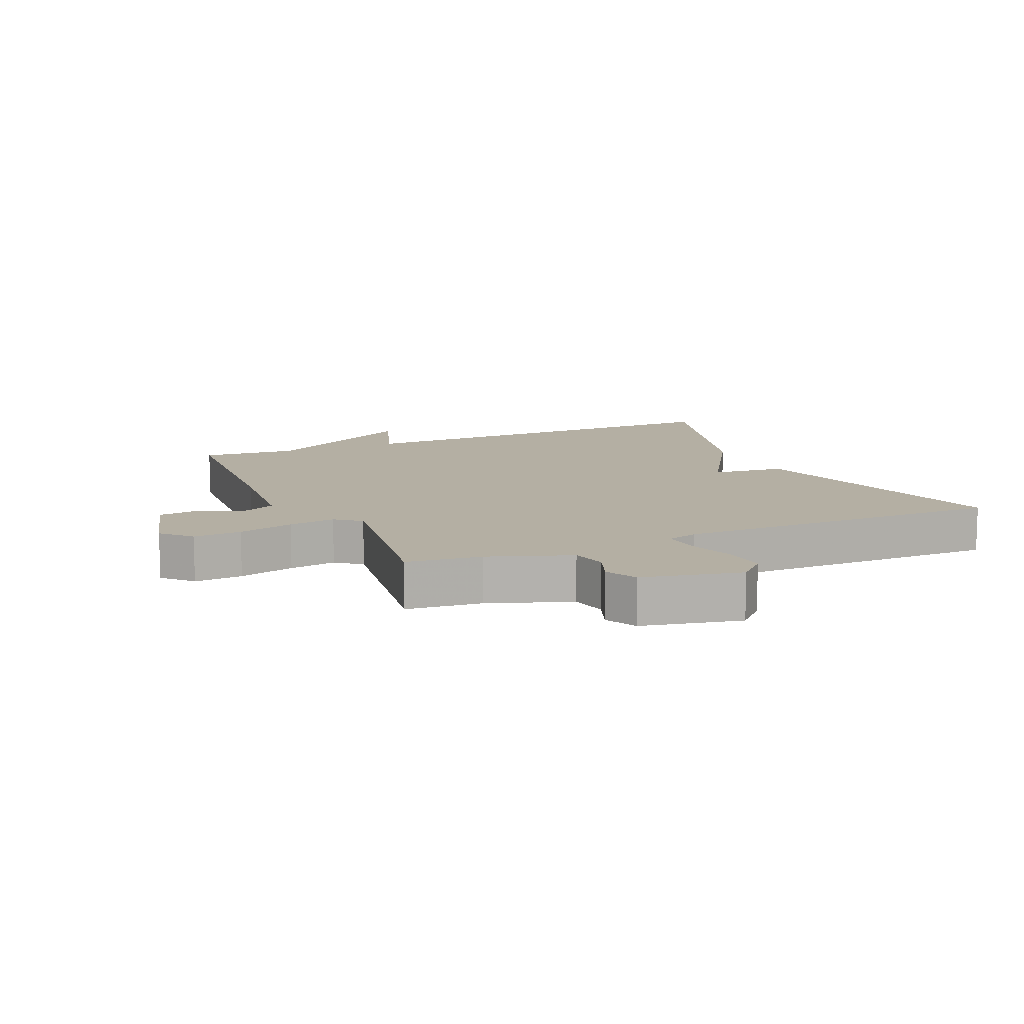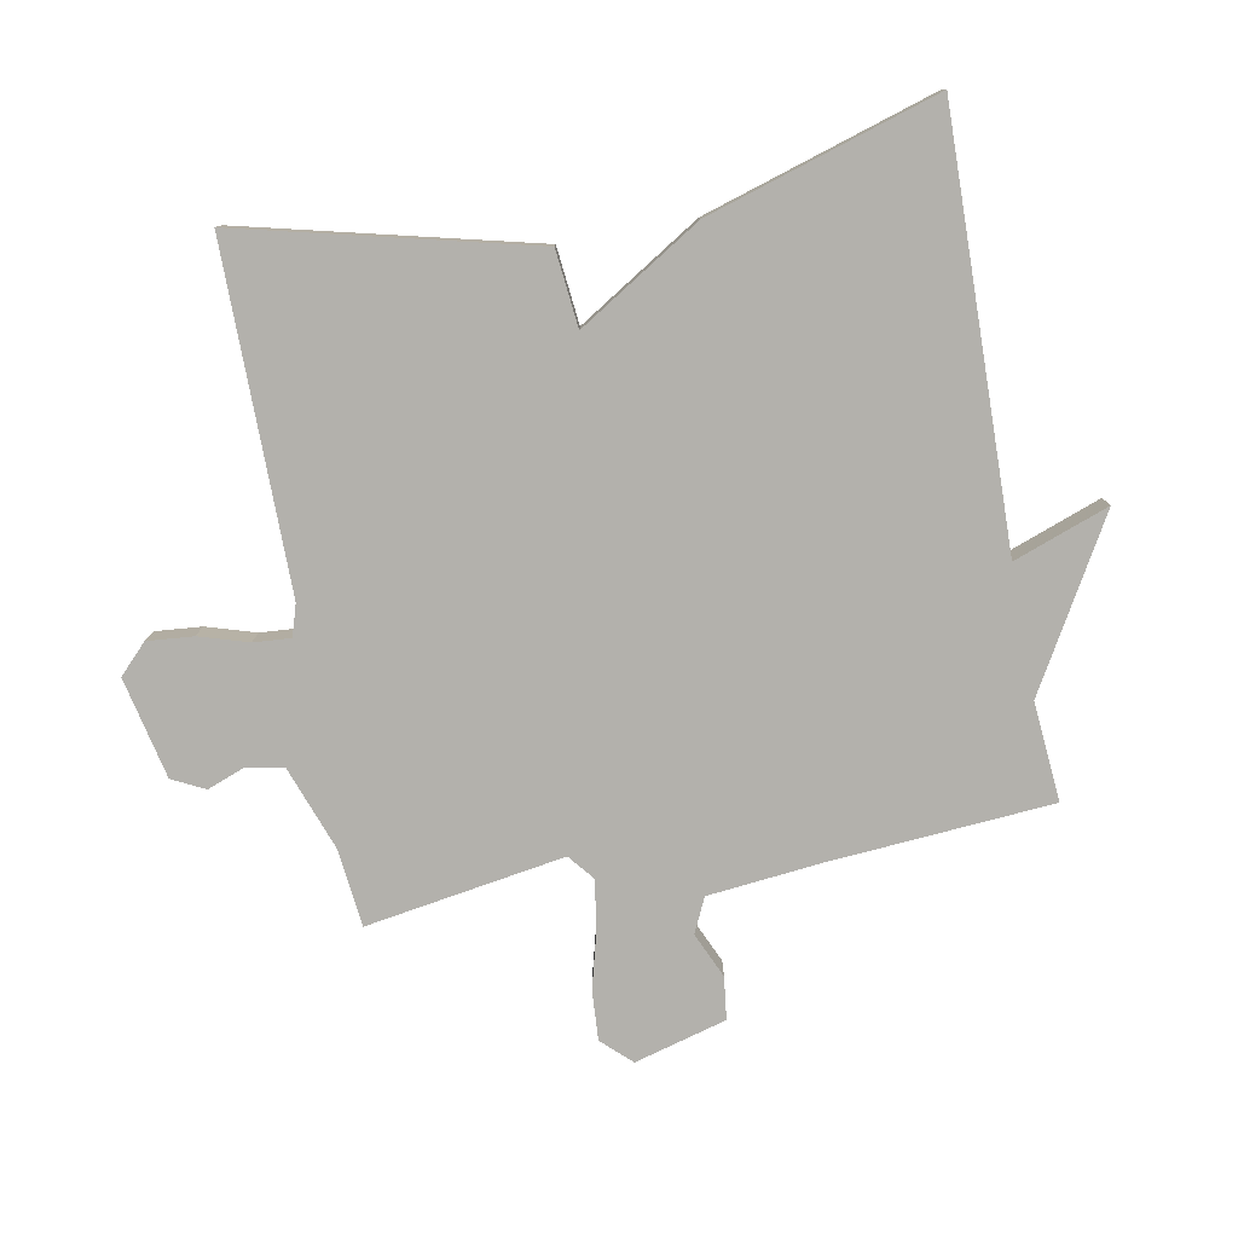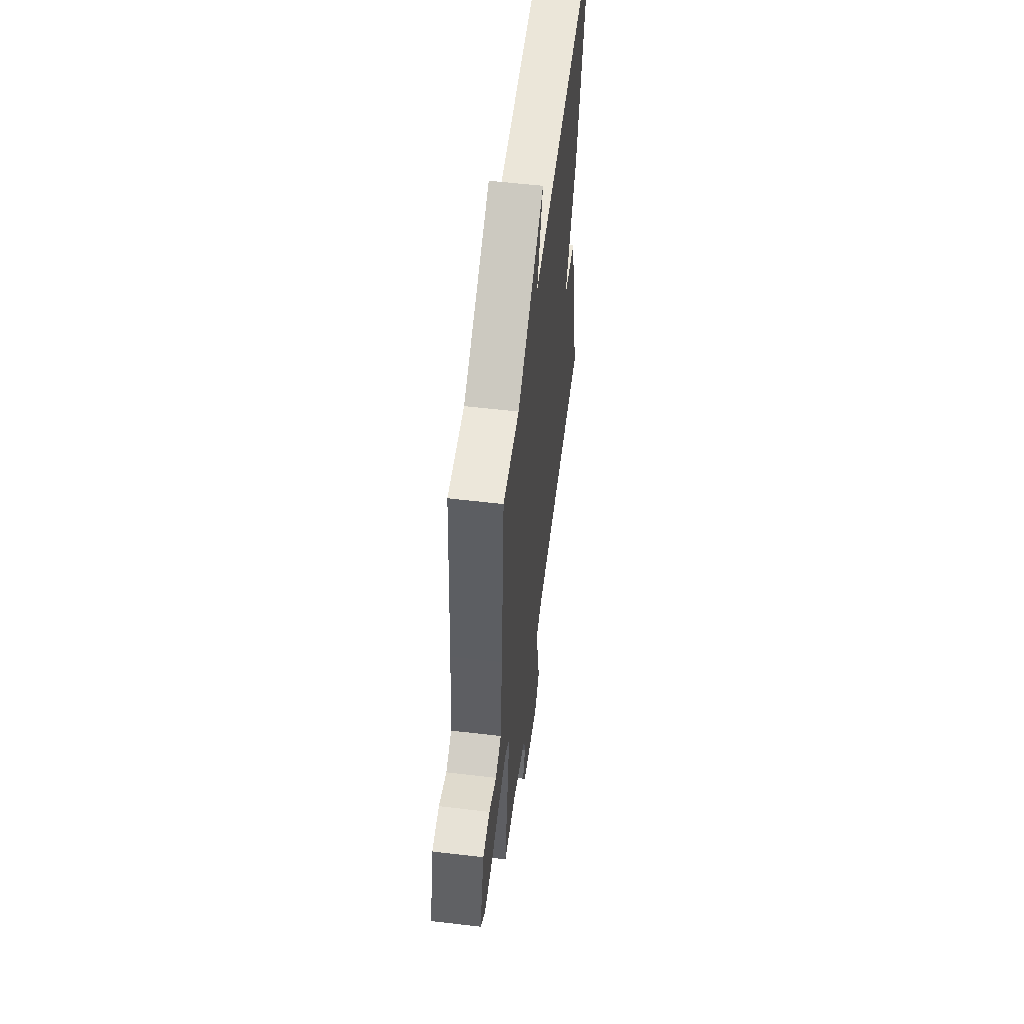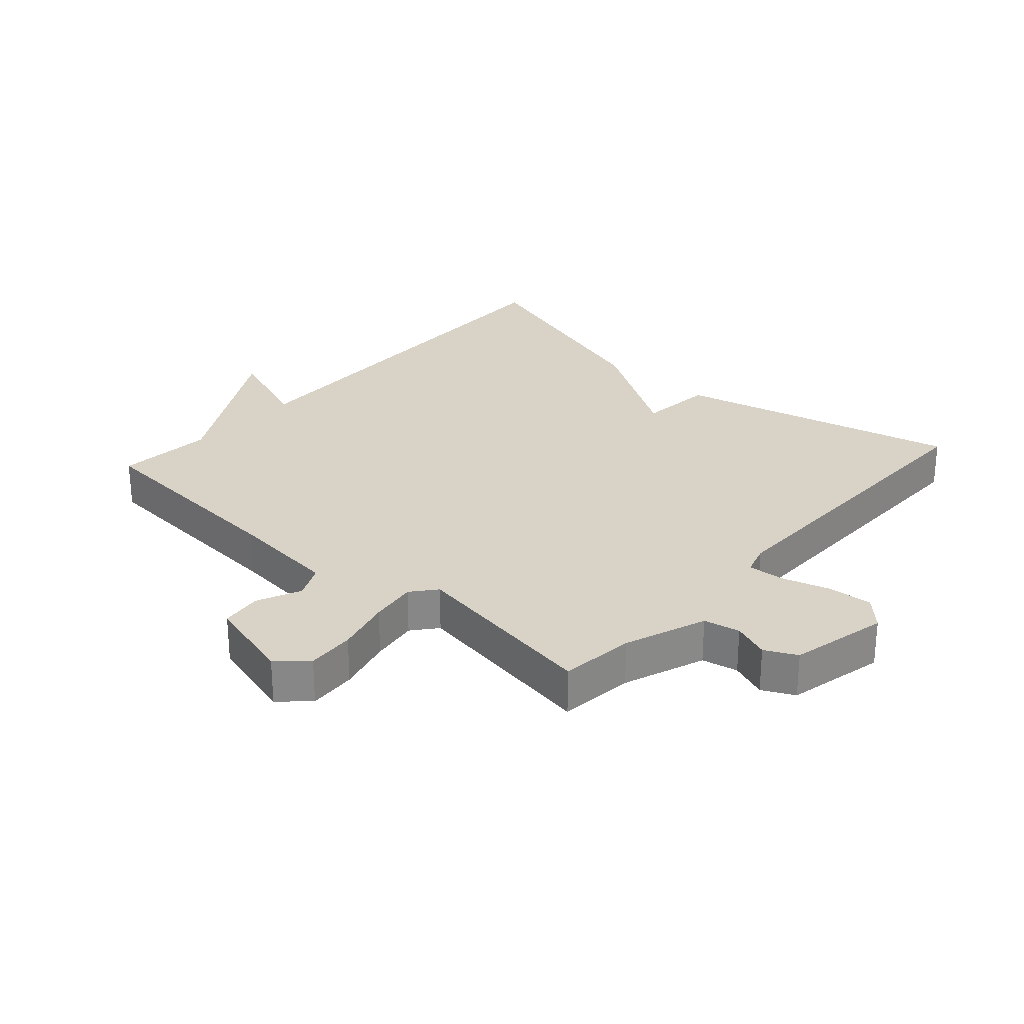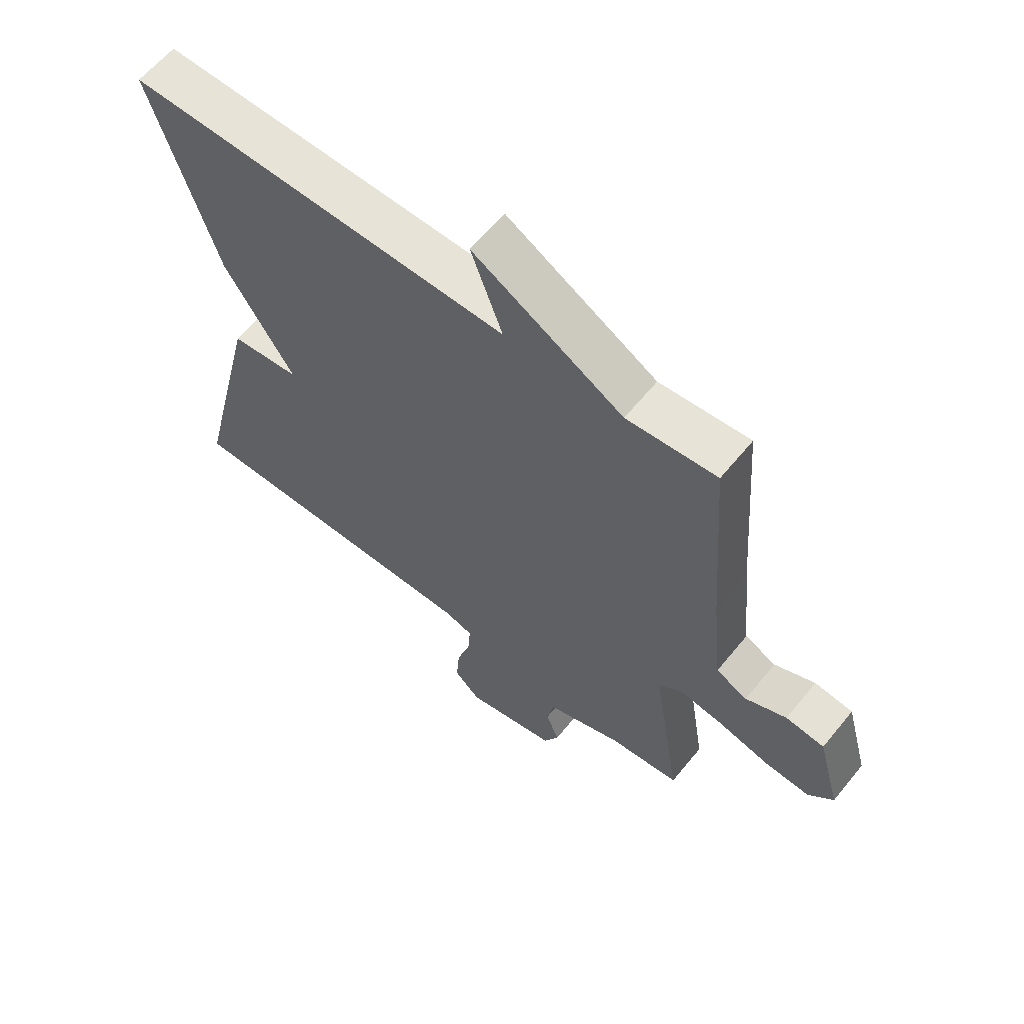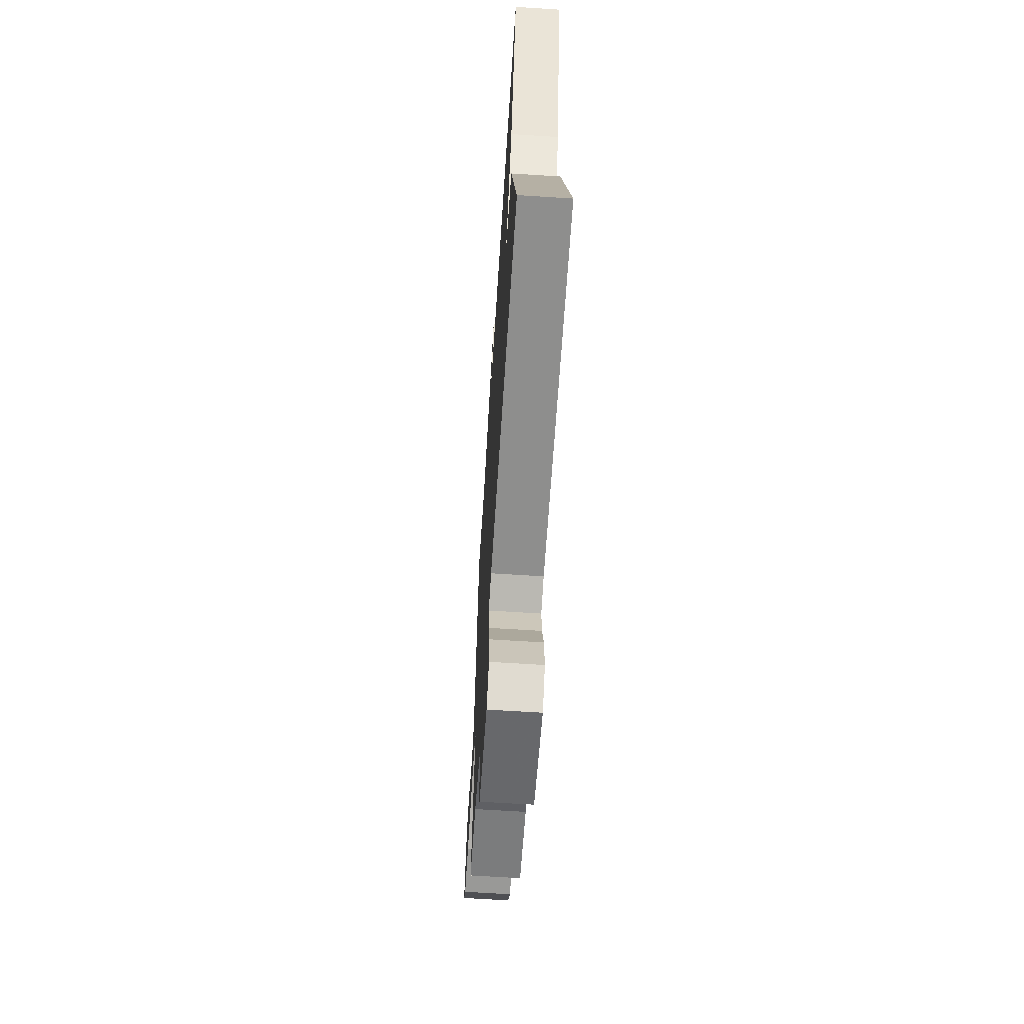
<metadata>
{"format":"obj","ext":"obj","renderer":"f3d","projection":"perspective","resolution":1024,"background":"white","views":[{"elev":11.2,"azim":156.0,"up":"+Y"},{"elev":-79.0,"azim":-79.5,"up":"+Y"},{"elev":56.1,"azim":97.1,"up":"+Z"},{"elev":27.8,"azim":131.9,"up":"+Y"},{"elev":61.5,"azim":39.1,"up":"+Z"},{"elev":-65.0,"azim":-93.7,"up":"+Z"}]}
</metadata>
<code>
v -0.5 0.07 0.5
v 0.148 0.07 0.487
v 0.095 0.07 0.633
v 0.348 0.07 0.487
v 0.5 0.07 0.5
v 0.526 0.07 0.159
v 0.544 0.07 -0.015
v 0.597 0.07 -0.04
v 0.666 0.07 -0.009
v 0.731 0.07 -0.017
v 0.77 0.07 -0.158
v 0.728 0.07 -0.203
v 0.652 0.07 -0.198
v 0.564 0.07 -0.175
v 0.49 0.07 -0.164
v 0.451 0.07 -0.196
v 0.5 0.07 -0.5
v 0.382 0.07 -0.513
v 0.253 0.07 -0.56
v 0.241 0.07 -0.617
v 0.263 0.07 -0.675
v 0.238 0.07 -0.725
v 0.083 0.07 -0.759
v 0.039 0.07 -0.716
v 0.045 0.07 -0.645
v 0.068 0.07 -0.57
v 0.072 0.07 -0.513
v 0.024 0.07 -0.498
v -0.5 0.07 -0.5
v -0.391 0.07 -0.054
v -0.274 0.07 -0.042
v -0.391 0.07 0.146
v -0.5 0 0.5
v 0.148 0 0.487
v 0.095 0 0.633
v 0.348 0 0.487
v 0.5 0 0.5
v 0.526 0 0.159
v 0.544 0 -0.015
v 0.597 0 -0.04
v 0.666 0 -0.009
v 0.731 0 -0.017
v 0.77 0 -0.158
v 0.728 0 -0.203
v 0.652 0 -0.198
v 0.564 0 -0.175
v 0.49 0 -0.164
v 0.451 0 -0.196
v 0.5 0 -0.5
v 0.382 0 -0.513
v 0.253 0 -0.56
v 0.241 0 -0.617
v 0.263 0 -0.675
v 0.238 0 -0.725
v 0.083 0 -0.759
v 0.039 0 -0.716
v 0.045 0 -0.645
v 0.068 0 -0.57
v 0.072 0 -0.513
v 0.024 0 -0.498
v -0.5 0 -0.5
v -0.391 0 -0.054
v -0.274 0 -0.042
v -0.391 0 0.146
f 31 32 1 2
f 28 29 30 31
f 27 28 31 2
f 26 27 2
f 24 25 26
f 23 24 26
f 22 23 26
f 21 22 26
f 20 21 26
f 19 20 26 2
f 18 19 2
f 16 17 18 2
f 2 3 4
f 16 2 4
f 15 16 4
f 14 15 4
f 12 13 14
f 11 12 14
f 10 11 14
f 9 10 14
f 8 9 14
f 7 8 14
f 7 14 4
f 6 7 4
f 4 5 6
f 34 33 64 63
f 63 62 61 60
f 34 63 60 59
f 34 59 58
f 58 57 56
f 58 56 55
f 58 55 54
f 58 54 53
f 58 53 52
f 34 58 52 51
f 34 51 50
f 34 50 49 48
f 36 35 34
f 36 34 48
f 36 48 47
f 36 47 46
f 46 45 44
f 46 44 43
f 46 43 42
f 46 42 41
f 46 41 40
f 46 40 39
f 36 46 39
f 36 39 38
f 38 37 36
f 1 33 34 2
f 2 34 35 3
f 3 35 36 4
f 4 36 37 5
f 5 37 38 6
f 6 38 39 7
f 7 39 40 8
f 8 40 41 9
f 9 41 42 10
f 10 42 43 11
f 11 43 44 12
f 12 44 45 13
f 13 45 46 14
f 14 46 47 15
f 15 47 48 16
f 16 48 49 17
f 17 49 50 18
f 18 50 51 19
f 19 51 52 20
f 20 52 53 21
f 21 53 54 22
f 22 54 55 23
f 23 55 56 24
f 24 56 57 25
f 25 57 58 26
f 26 58 59 27
f 27 59 60 28
f 28 60 61 29
f 29 61 62 30
f 30 62 63 31
f 31 63 64 32
f 32 64 33 1

</code>
